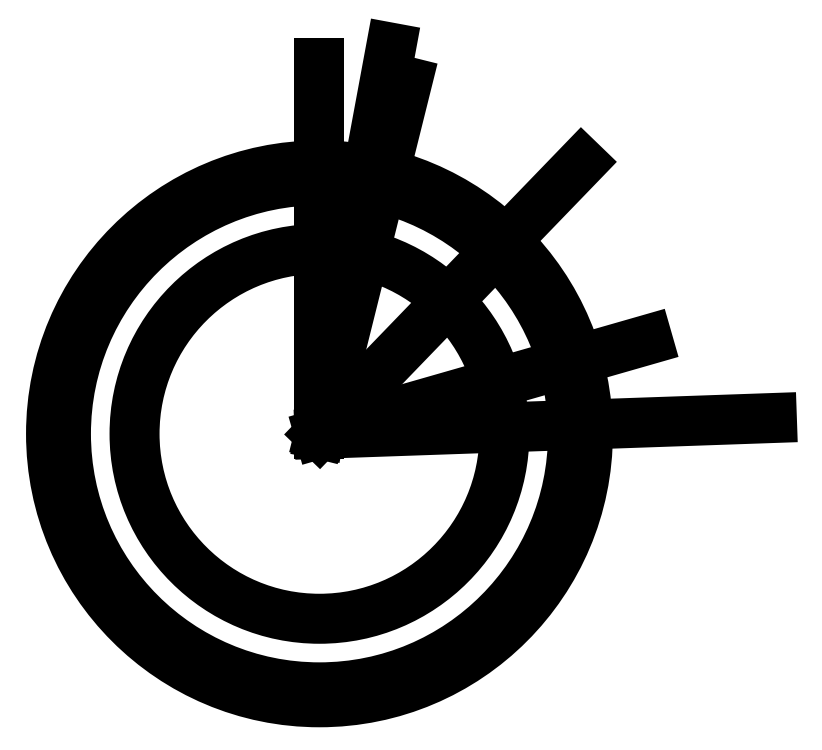
<metadata>
{"format":"dxf","ext":"dxf","renderer":"ezdxf+matplotlib","layout":"modelspace","background":"white","min_lineweight":24,"dpi":150}
</metadata>
<code>
0
SECTION
2
ENTITIES
0
CIRCLE
8
Layer_1
10
0
20
0
40
31
0
CIRCLE
8
Layer_1
10
0
20
0
40
45
0
CIRCLE
8
Layer_1
10
0
20
0
40
42.5
0
LINE
8
Layer_1
10
0
20
0
11
14.72
21
59.02
0
LINE
8
Layer_1
10
0
20
0
11
43.93
21
45.49
0
LINE
8
Layer_1
10
0
20
0
11
55.01
21
15.78
0
LINE
8
Layer_1
10
0
20
0
11
12
21
64.73
0
LINE
8
Layer_1
10
0
20
0
11
75.84
21
2.649
0
CIRCLE
8
Layer_1
10
10.28
20
41.24
40
1.1
0
CIRCLE
8
Layer_1
10
29.52
20
30.57
40
1.1
0
CIRCLE
8
Layer_1
10
40.85
20
11.71
40
1.1
0
LINE
8
Layer_1
10
0
20
0
11
2.795e-09
21
62.25
0
ENDSEC
0
EOF

</code>
